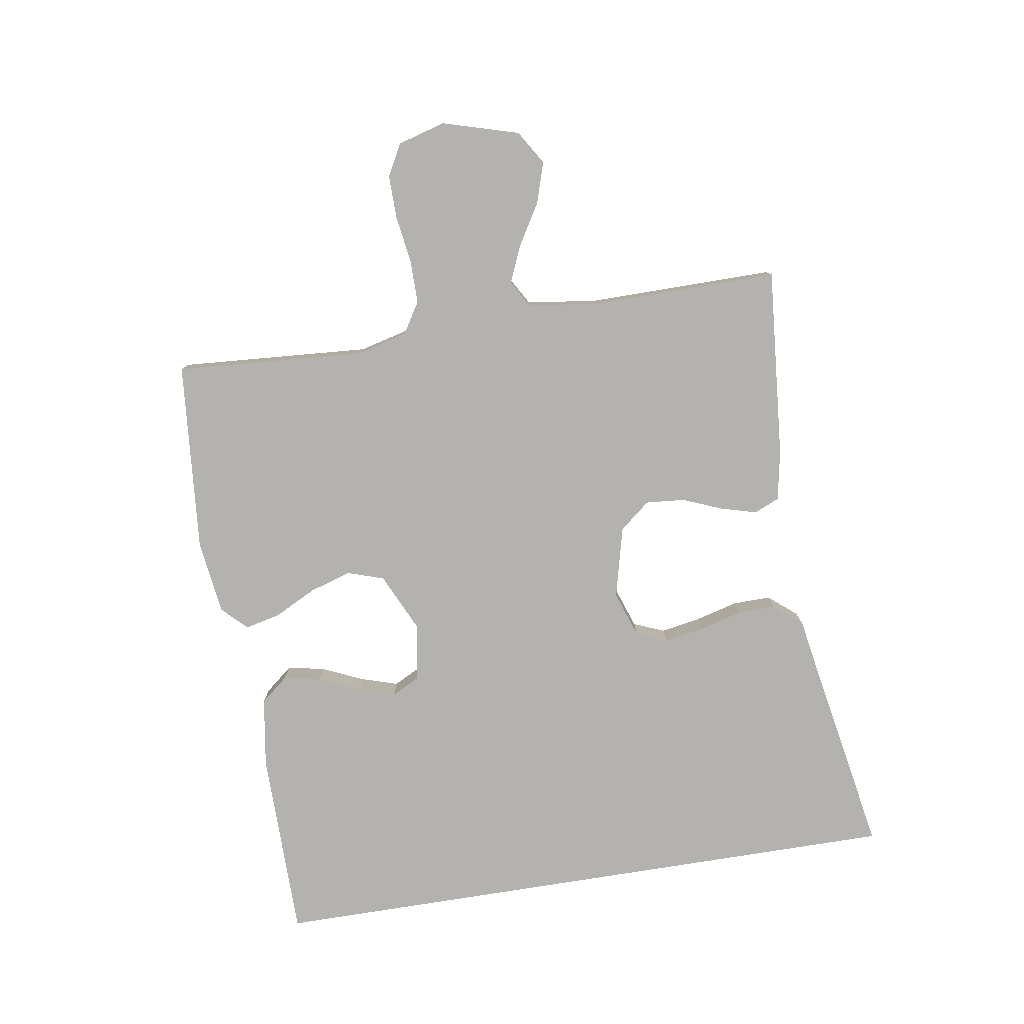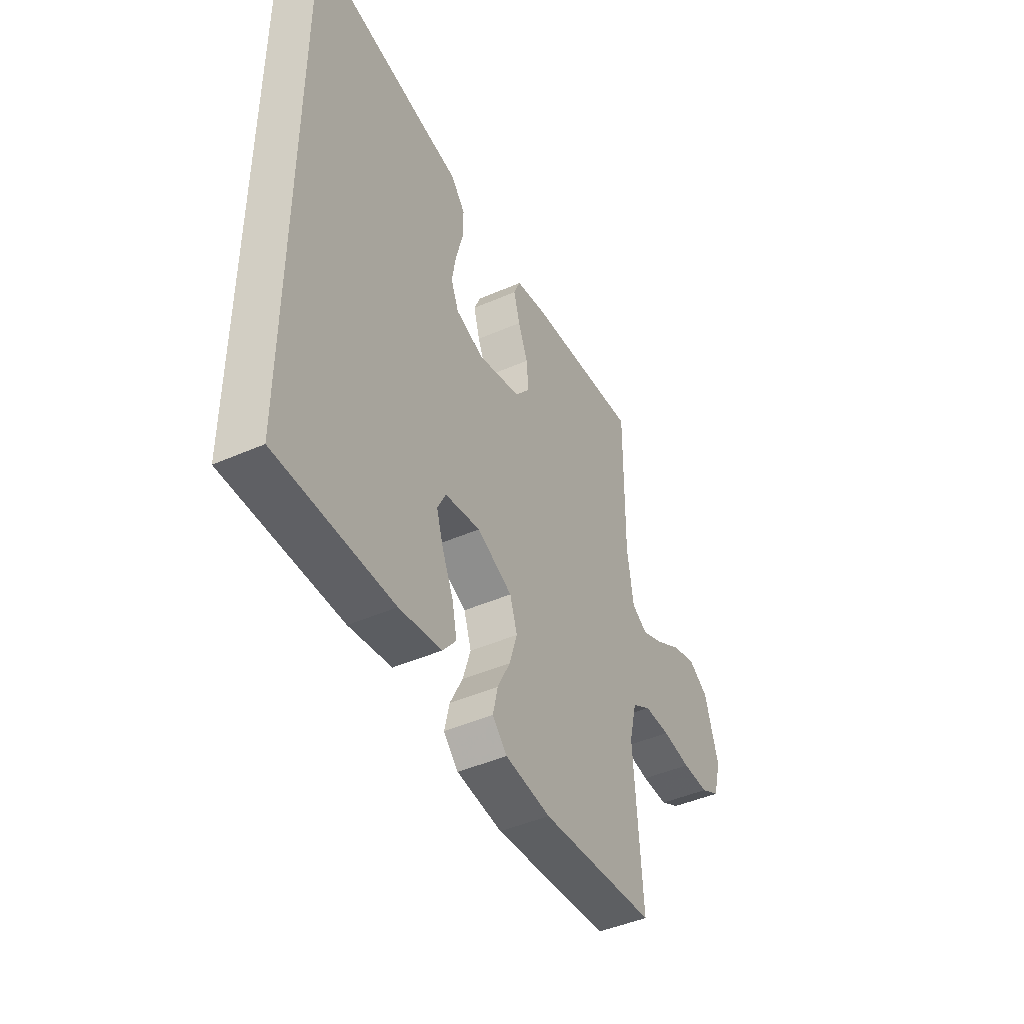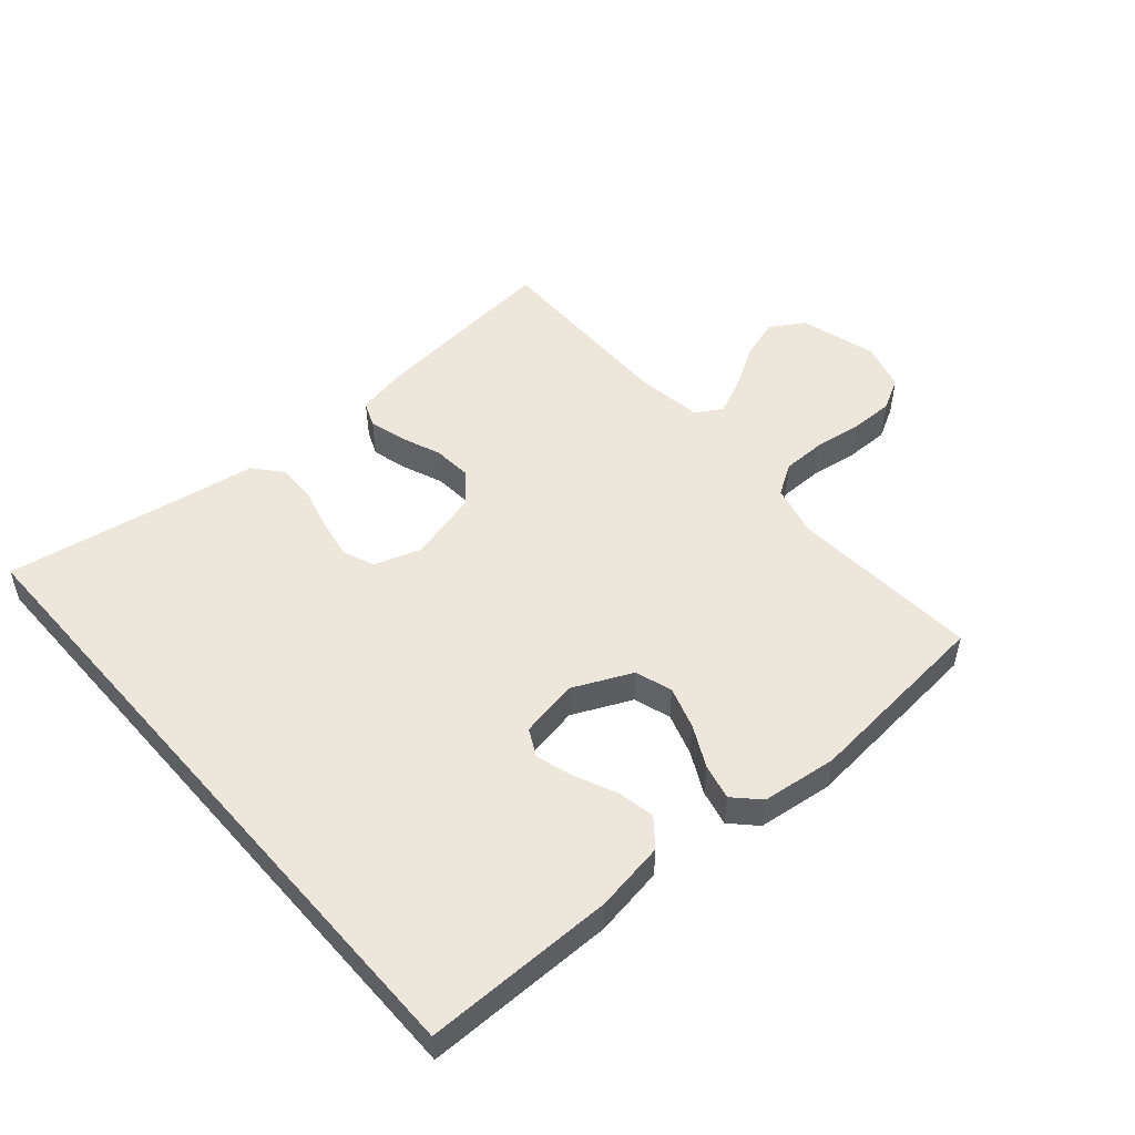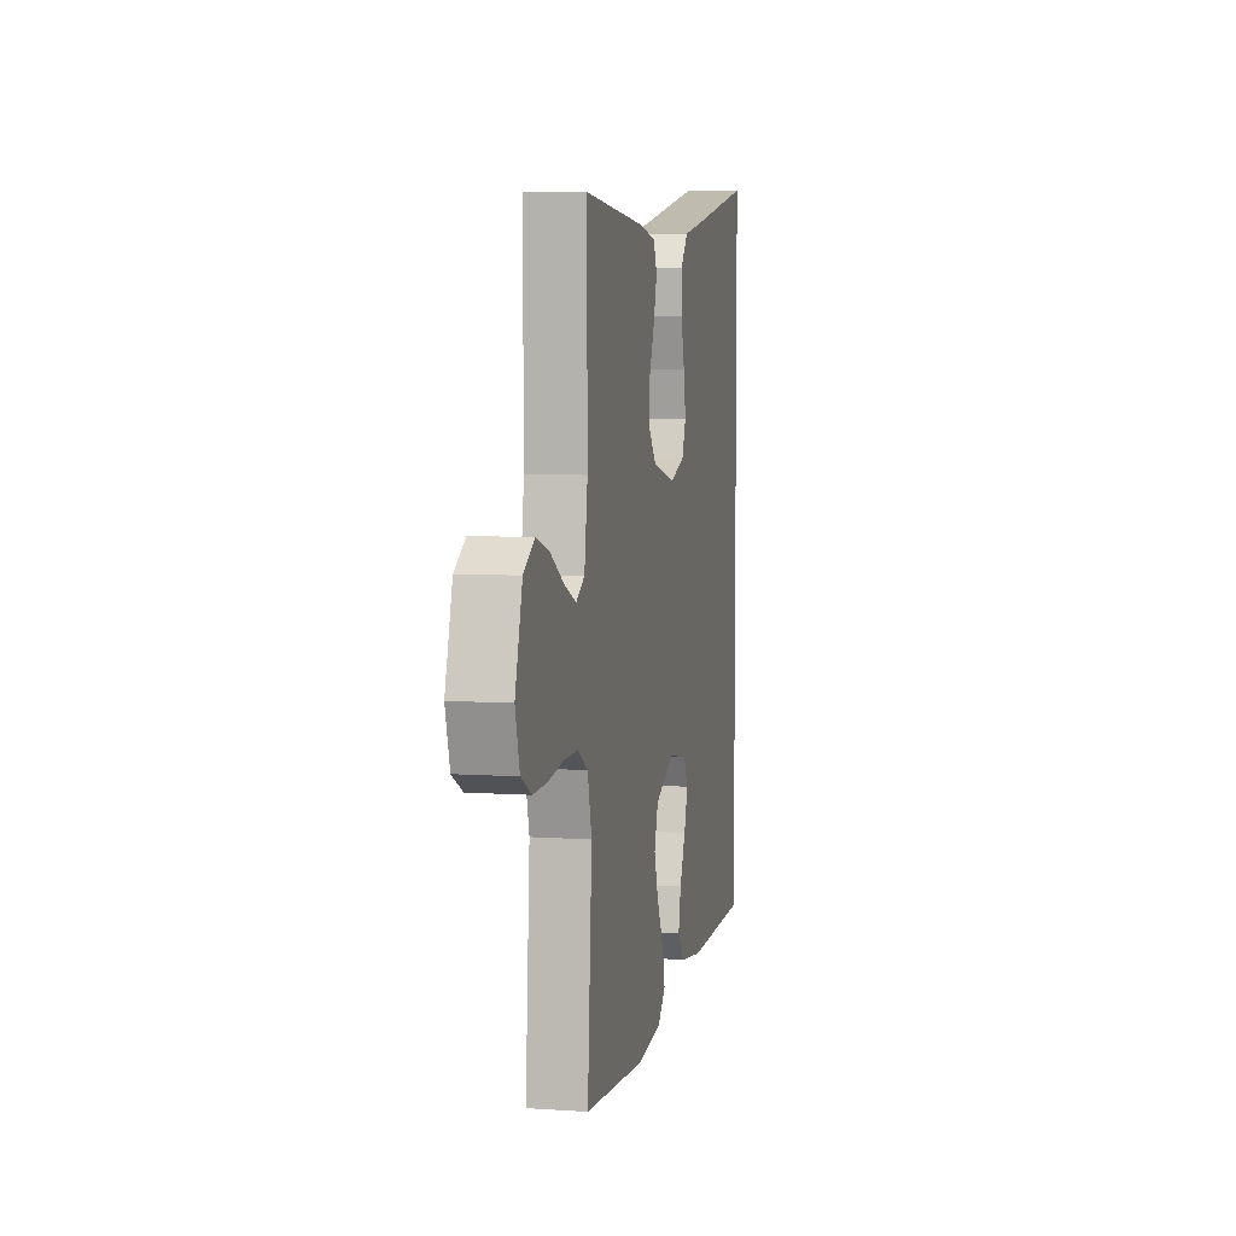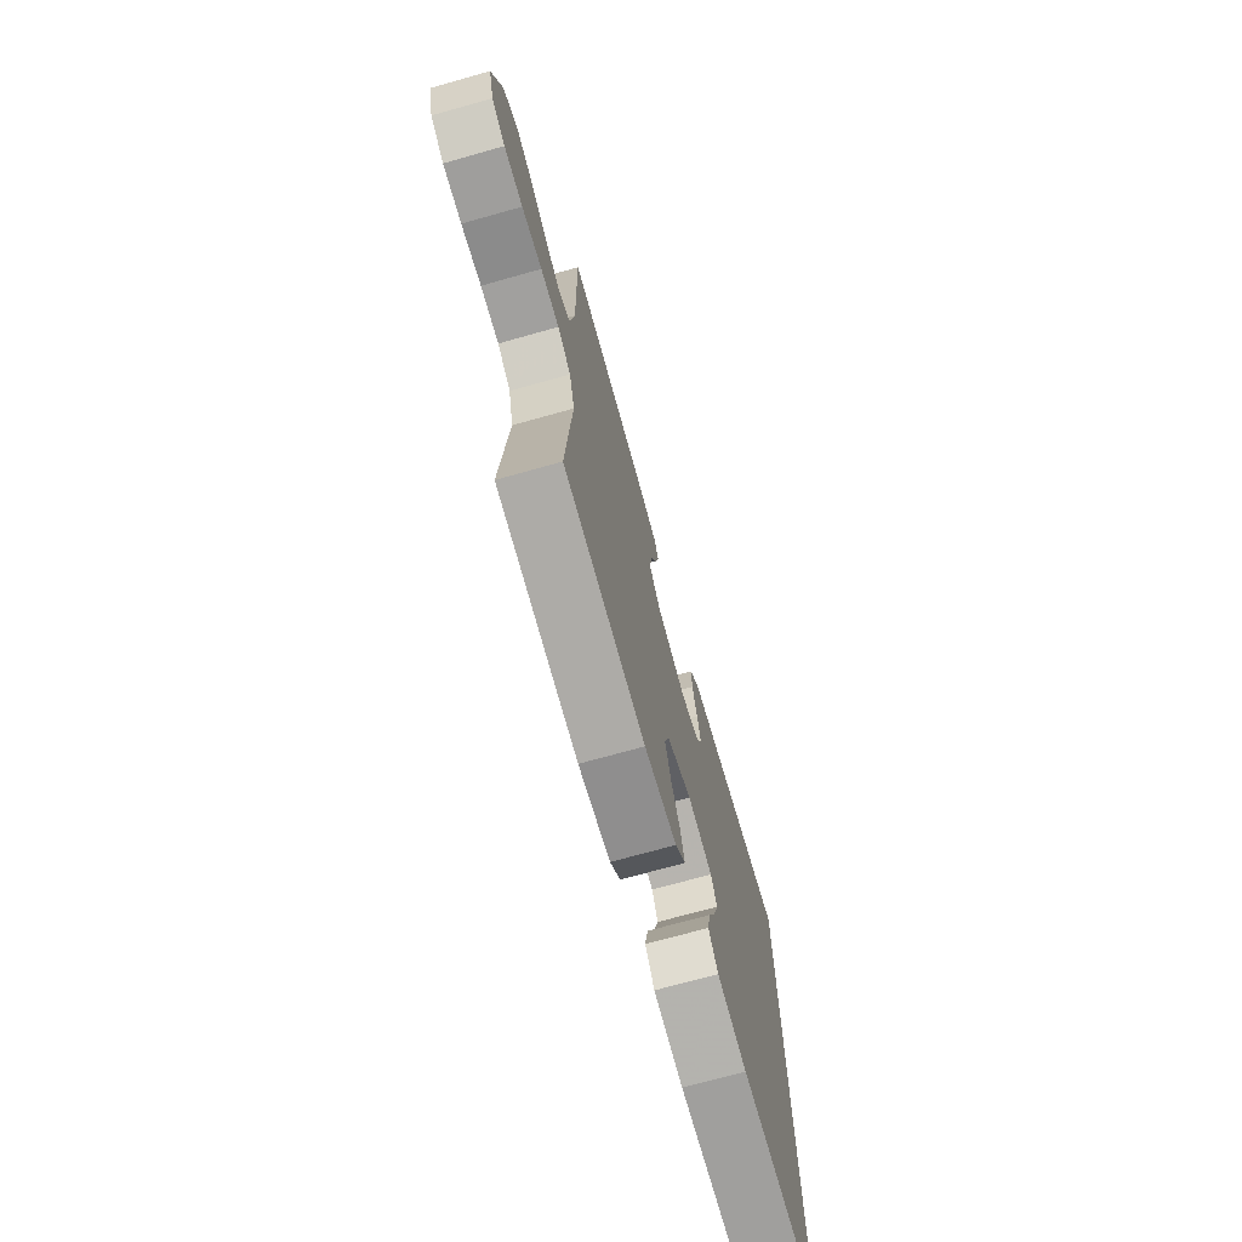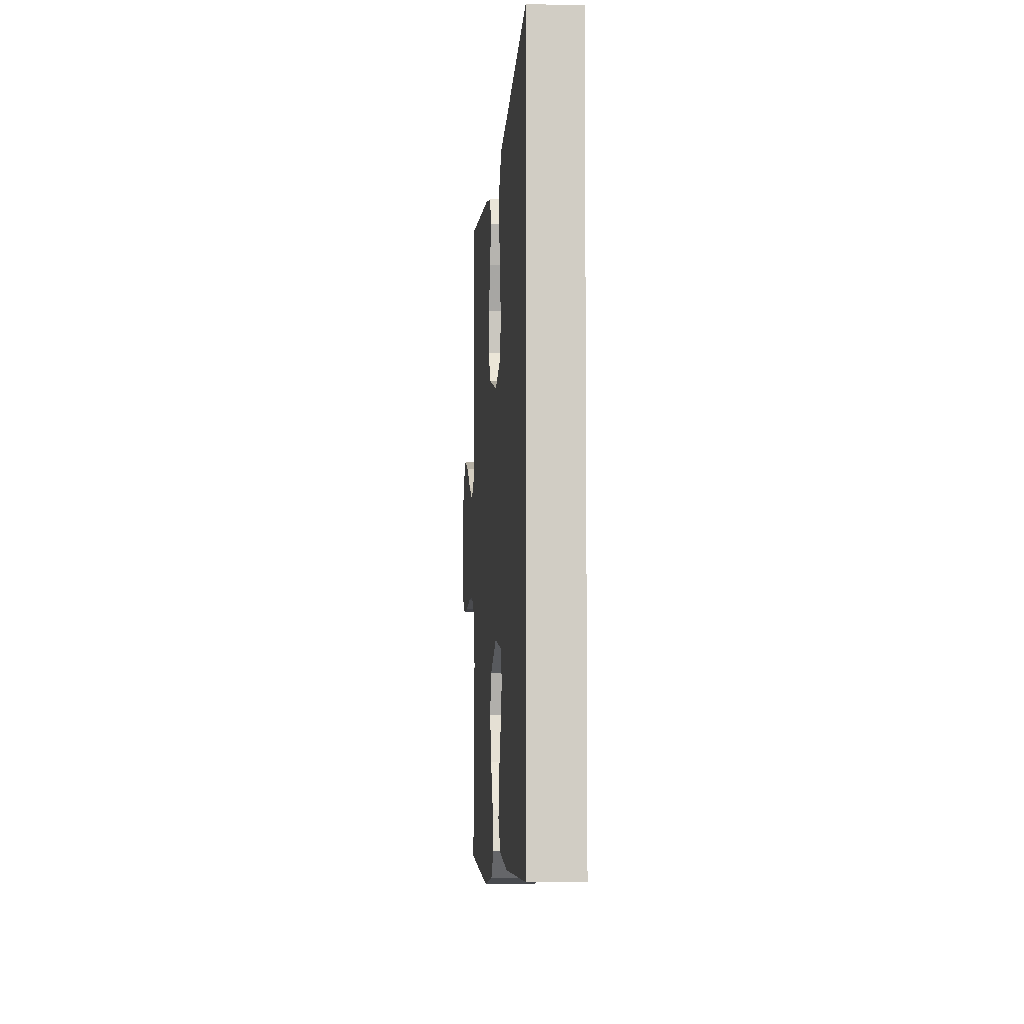
<metadata>
{"format":"obj","ext":"obj","renderer":"f3d","projection":"perspective","resolution":1024,"background":"white","views":[{"elev":-79.7,"azim":-80.9,"up":"+Y"},{"elev":-44.5,"azim":117.2,"up":"+Z"},{"elev":51.6,"azim":138.8,"up":"+Y"},{"elev":6.4,"azim":-78.4,"up":"+Z"},{"elev":-71.8,"azim":-74.3,"up":"+Z"},{"elev":-5.9,"azim":85.6,"up":"+Z"}]}
</metadata>
<code>
v 0.5 0.07 -0.483
v 0.2 0.07 -0.485
v 0.09 0.07 -0.468
v 0.055 0.07 -0.425
v 0.067 0.07 -0.366
v 0.096 0.07 -0.301
v 0.114 0.07 -0.243
v 0.092 0.07 -0.2
v 0 0.07 -0.184
v -0.092 0.07 -0.227
v -0.111 0.07 -0.285
v -0.09 0.07 -0.351
v -0.057 0.07 -0.416
v -0.044 0.07 -0.472
v -0.082 0.07 -0.511
v -0.2 0.07 -0.526
v -0.5 0.07 -0.5
v -0.479 0.07 -0.2
v -0.499 0.07 -0.12
v -0.548 0.07 -0.09
v -0.616 0.07 -0.09
v -0.69 0.07 -0.101
v -0.759 0.07 -0.102
v -0.809 0.07 -0.075
v -0.83 0.07 0
v -0.795 0.07 0.12
v -0.742 0.07 0.153
v -0.678 0.07 0.133
v -0.613 0.07 0.094
v -0.555 0.07 0.069
v -0.514 0.07 0.093
v -0.498 0.07 0.2
v -0.5 0.07 0.5
v -0.2 0.07 0.474
v -0.122 0.07 0.459
v -0.105 0.07 0.419
v -0.121 0.07 0.362
v -0.146 0.07 0.3
v -0.151 0.07 0.239
v -0.112 0.07 0.191
v 0 0.07 0.163
v 0.073 0.07 0.188
v 0.093 0.07 0.237
v 0.082 0.07 0.3
v 0.064 0.07 0.368
v 0.063 0.07 0.428
v 0.1 0.07 0.472
v 0.2 0.07 0.489
v 0.5 0.07 0.543
v 0.5 0 -0.483
v 0.2 0 -0.485
v 0.09 0 -0.468
v 0.055 0 -0.425
v 0.067 0 -0.366
v 0.096 0 -0.301
v 0.114 0 -0.243
v 0.092 0 -0.2
v 0 0 -0.184
v -0.092 0 -0.227
v -0.111 0 -0.285
v -0.09 0 -0.351
v -0.057 0 -0.416
v -0.044 0 -0.472
v -0.082 0 -0.511
v -0.2 0 -0.526
v -0.5 0 -0.5
v -0.479 0 -0.2
v -0.499 0 -0.12
v -0.548 0 -0.09
v -0.616 0 -0.09
v -0.69 0 -0.101
v -0.759 0 -0.102
v -0.809 0 -0.075
v -0.83 0 0
v -0.795 0 0.12
v -0.742 0 0.153
v -0.678 0 0.133
v -0.613 0 0.094
v -0.555 0 0.069
v -0.514 0 0.093
v -0.498 0 0.2
v -0.5 0 0.5
v -0.2 0 0.474
v -0.122 0 0.459
v -0.105 0 0.419
v -0.121 0 0.362
v -0.146 0 0.3
v -0.151 0 0.239
v -0.112 0 0.191
v 0 0 0.163
v 0.073 0 0.188
v 0.093 0 0.237
v 0.082 0 0.3
v 0.064 0 0.368
v 0.063 0 0.428
v 0.1 0 0.472
v 0.2 0 0.489
v 0.5 0 0.543
f 1 2 3
f 49 1 3
f 48 49 3
f 46 47 48
f 45 46 48
f 44 45 48
f 43 44 48
f 42 43 48
f 36 37 38
f 35 36 38
f 34 35 38
f 33 34 38
f 32 33 38
f 31 32 38 39
f 30 31 39 40
f 27 28 29
f 26 27 29
f 25 26 29
f 24 25 29
f 23 24 29
f 22 23 29
f 21 22 29
f 20 21 29 30
f 30 40 41
f 20 30 41
f 19 20 41
f 16 17 18
f 15 16 18
f 14 15 18
f 13 14 18
f 12 13 18
f 11 12 18 19
f 3 4 5 6
f 3 6 7
f 48 3 7
f 42 48 7 8
f 41 42 8 9
f 10 11 19 41
f 9 10 41
f 52 51 50
f 52 50 98
f 52 98 97
f 97 96 95
f 97 95 94
f 97 94 93
f 97 93 92
f 97 92 91
f 87 86 85
f 87 85 84
f 87 84 83
f 87 83 82
f 87 82 81
f 88 87 81 80
f 89 88 80 79
f 78 77 76
f 78 76 75
f 78 75 74
f 78 74 73
f 78 73 72
f 78 72 71
f 78 71 70
f 79 78 70 69
f 90 89 79
f 90 79 69
f 90 69 68
f 67 66 65
f 67 65 64
f 67 64 63
f 67 63 62
f 67 62 61
f 68 67 61 60
f 55 54 53 52
f 56 55 52
f 56 52 97
f 57 56 97 91
f 58 57 91 90
f 90 68 60 59
f 90 59 58
f 1 50 51 2
f 2 51 52 3
f 3 52 53 4
f 4 53 54 5
f 5 54 55 6
f 6 55 56 7
f 7 56 57 8
f 8 57 58 9
f 9 58 59 10
f 10 59 60 11
f 11 60 61 12
f 12 61 62 13
f 13 62 63 14
f 14 63 64 15
f 15 64 65 16
f 16 65 66 17
f 17 66 67 18
f 18 67 68 19
f 19 68 69 20
f 20 69 70 21
f 21 70 71 22
f 22 71 72 23
f 23 72 73 24
f 24 73 74 25
f 25 74 75 26
f 26 75 76 27
f 27 76 77 28
f 28 77 78 29
f 29 78 79 30
f 30 79 80 31
f 31 80 81 32
f 32 81 82 33
f 33 82 83 34
f 34 83 84 35
f 35 84 85 36
f 36 85 86 37
f 37 86 87 38
f 38 87 88 39
f 39 88 89 40
f 40 89 90 41
f 41 90 91 42
f 42 91 92 43
f 43 92 93 44
f 44 93 94 45
f 45 94 95 46
f 46 95 96 47
f 47 96 97 48
f 48 97 98 49
f 49 98 50 1

</code>
